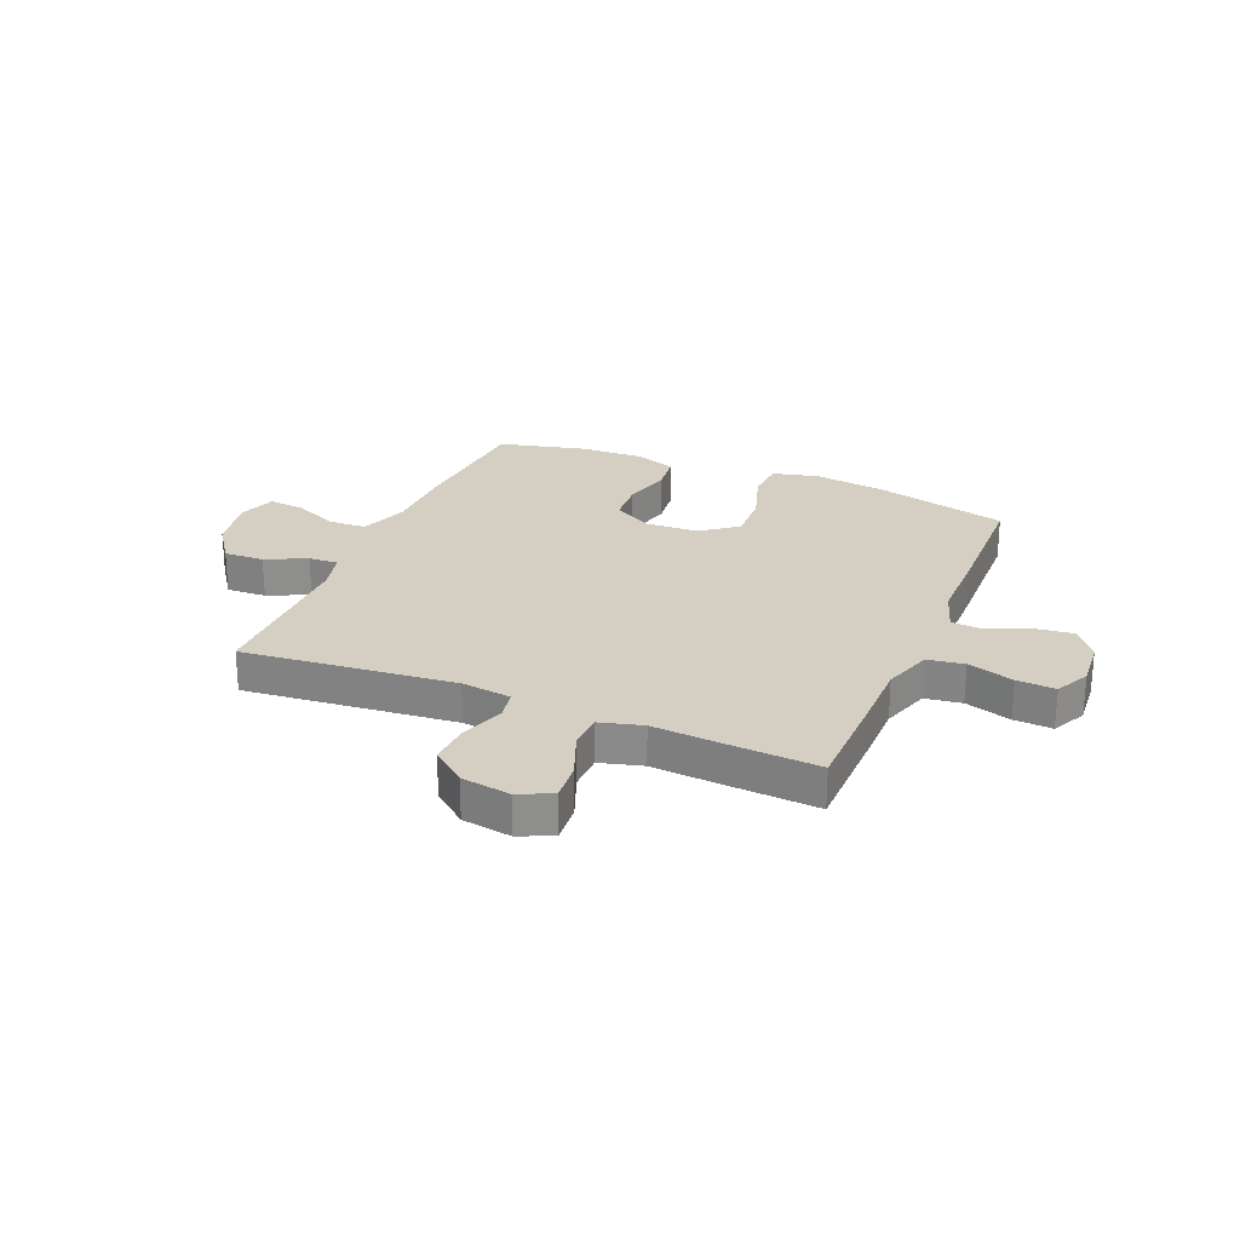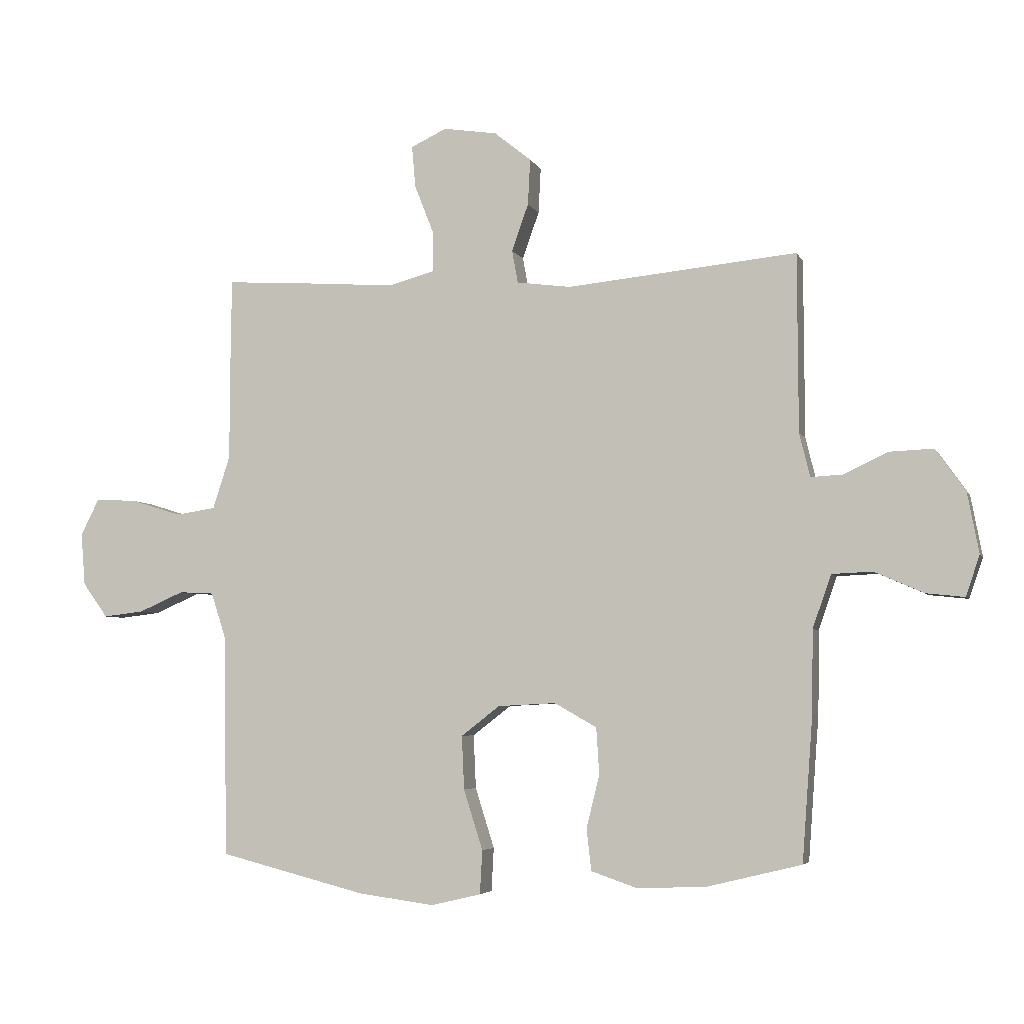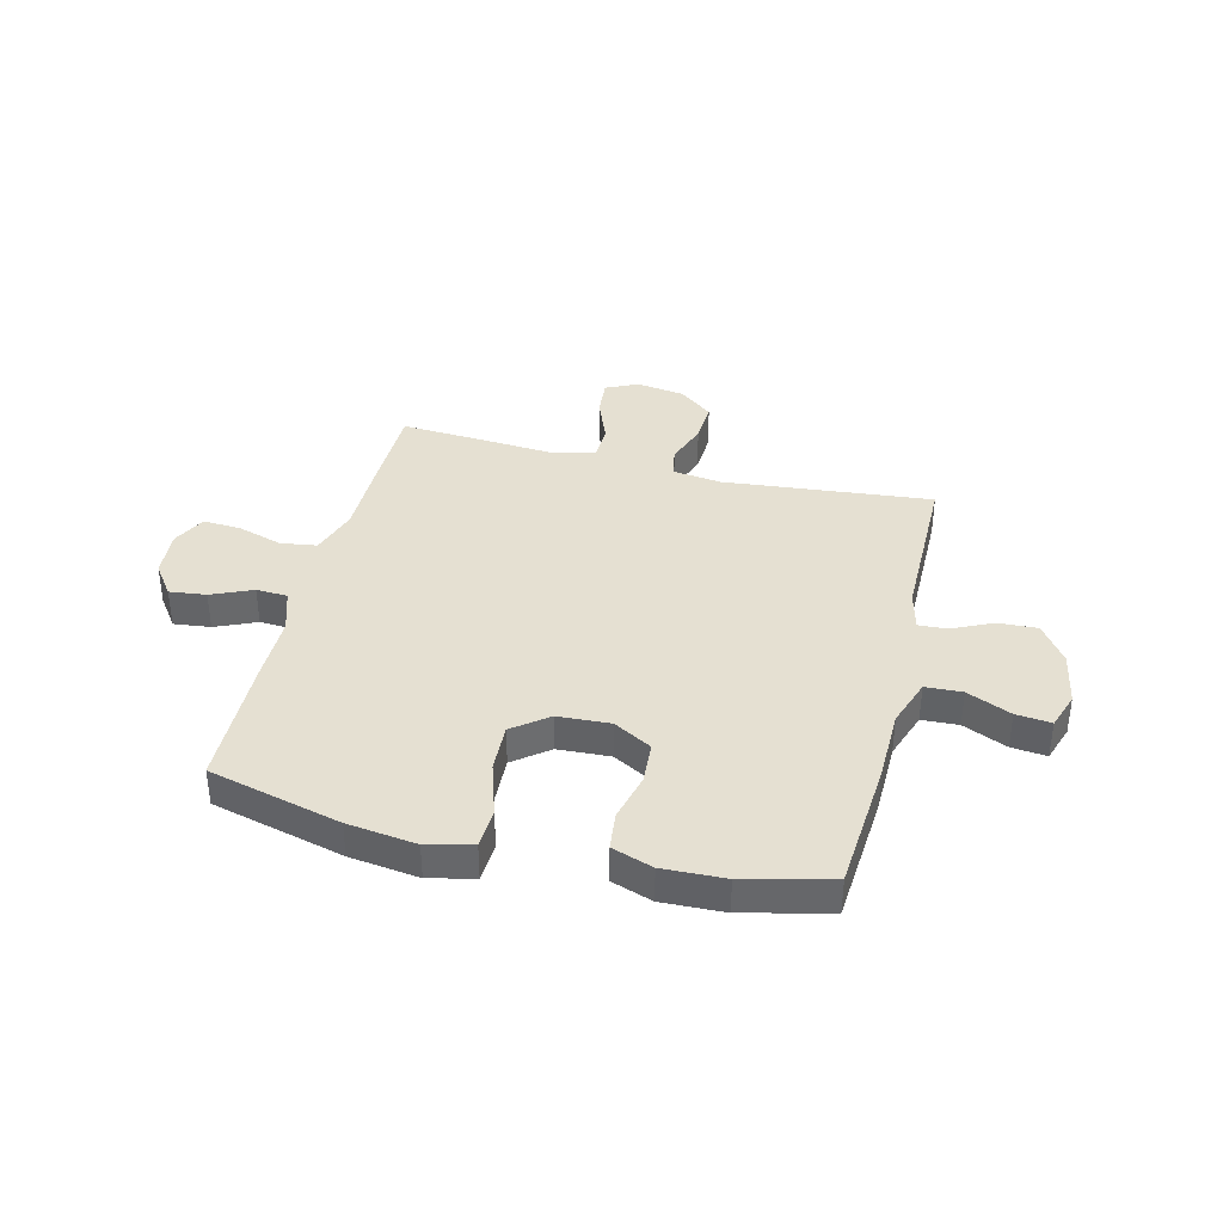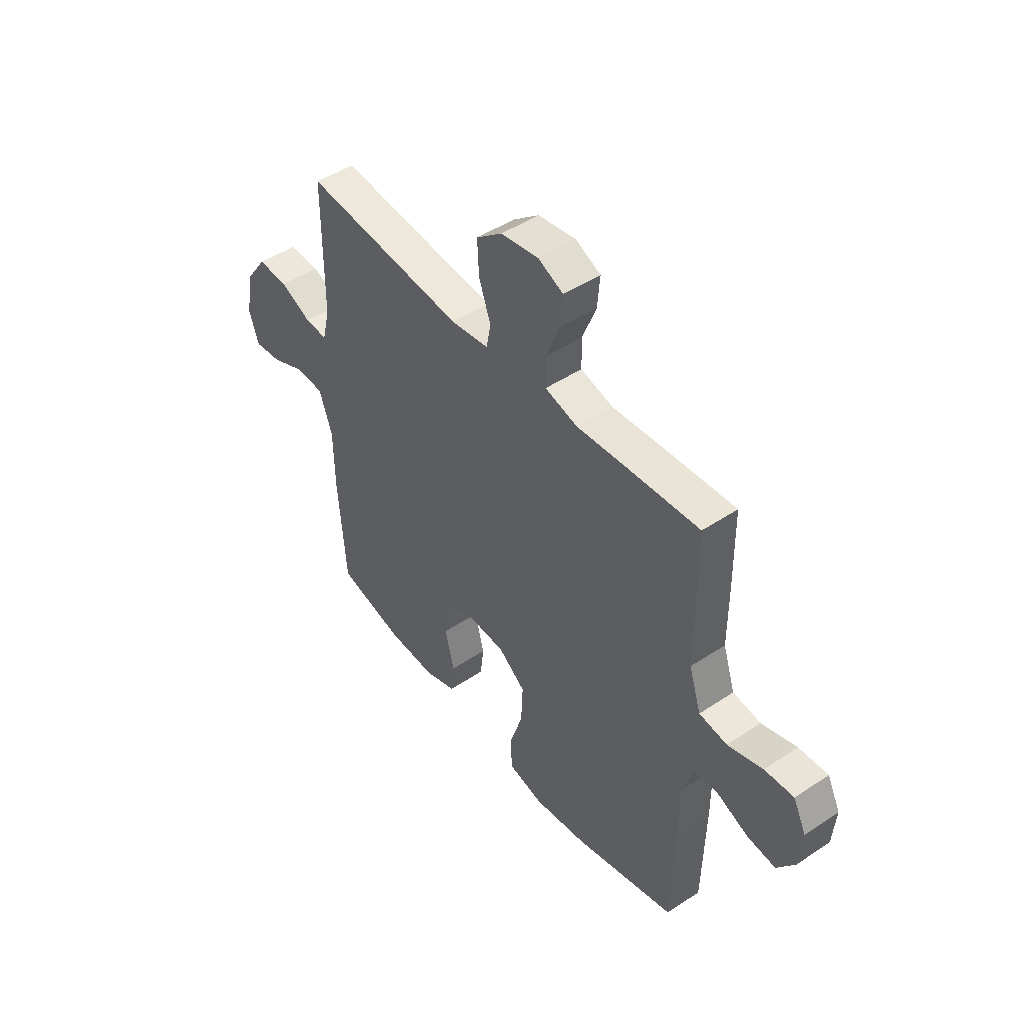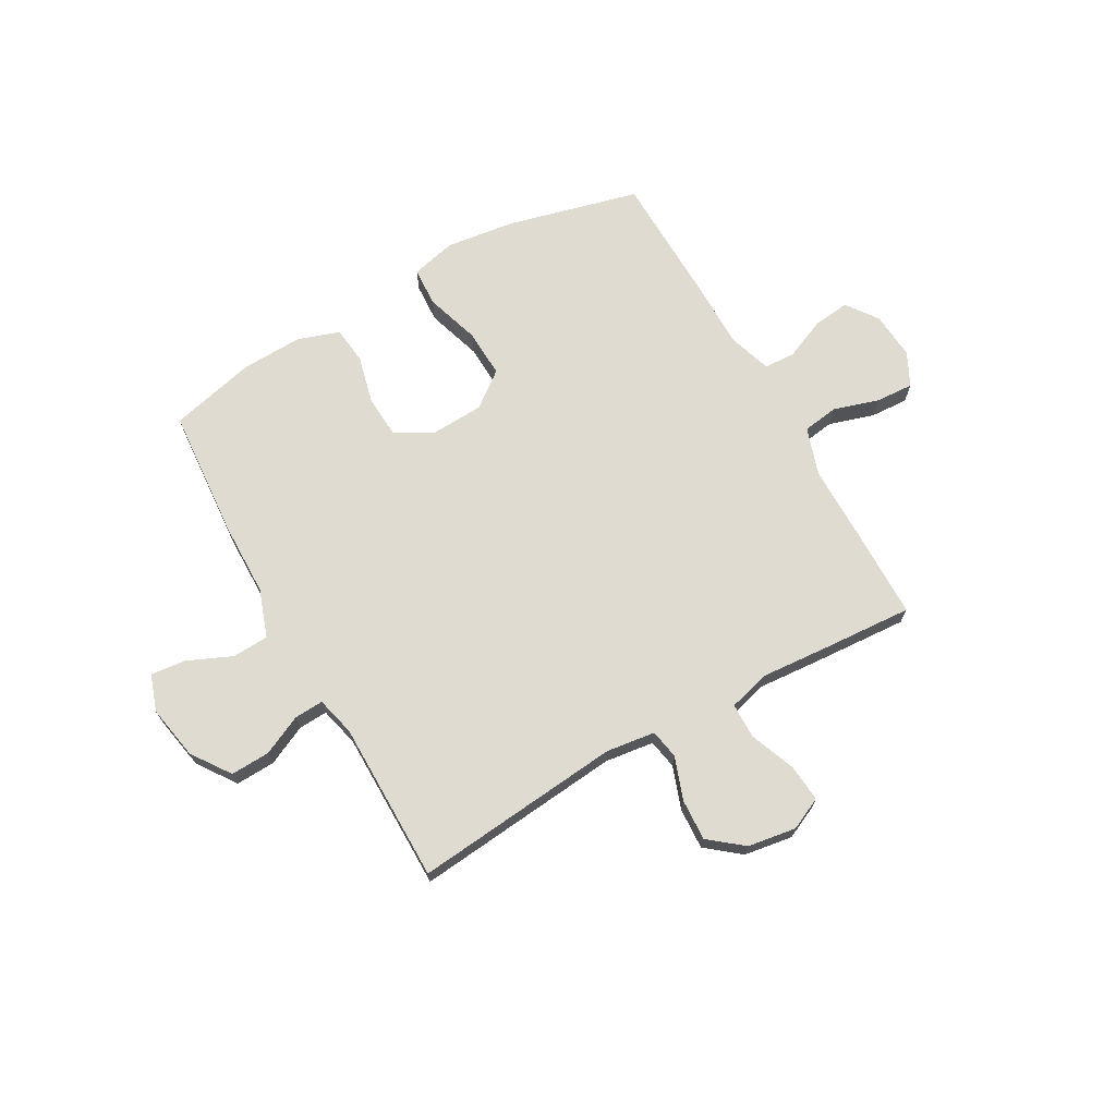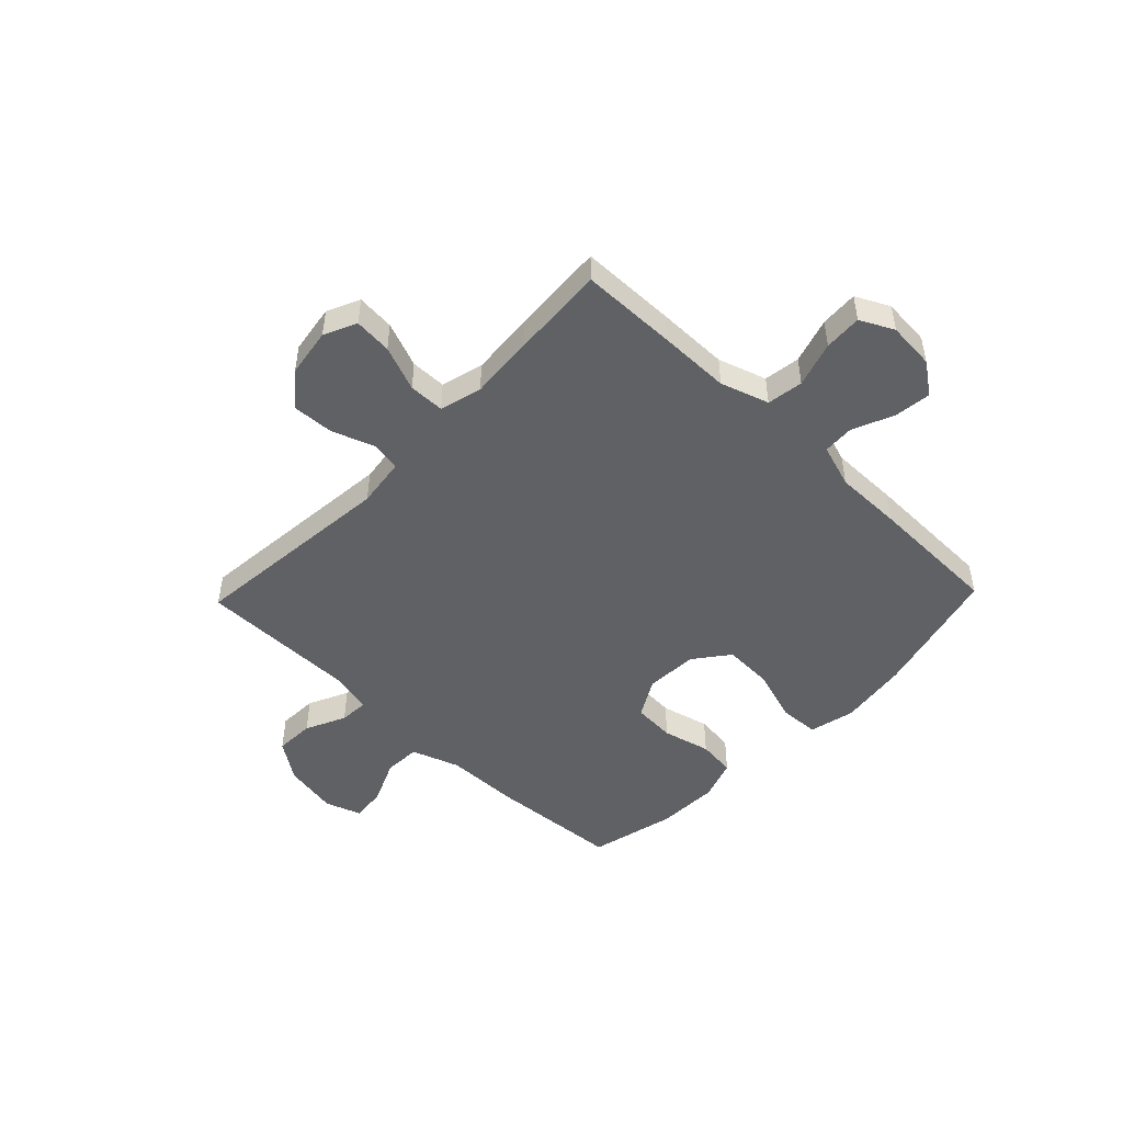
<metadata>
{"format":"obj","ext":"obj","renderer":"f3d","projection":"perspective","resolution":1024,"background":"white","views":[{"elev":25.4,"azim":22.7,"up":"+Y"},{"elev":-4.7,"azim":-164.4,"up":"+Z"},{"elev":37.8,"azim":-166.1,"up":"+Y"},{"elev":47.1,"azim":52.9,"up":"+Z"},{"elev":69.8,"azim":-29.4,"up":"+Y"},{"elev":-48.7,"azim":46.2,"up":"+Y"}]}
</metadata>
<code>
v 0.5 0.07 -0.5
v 0.255 0.07 -0.562
v 0.127 0.07 -0.579
v 0.043 0.07 -0.559
v 0.039 0.07 -0.486
v 0.071 0.07 -0.385
v 0.075 0.07 -0.295
v 0.01 0.07 -0.245
v -0.087 0.07 -0.24
v -0.158 0.07 -0.28
v -0.163 0.07 -0.358
v -0.141 0.07 -0.447
v -0.149 0.07 -0.517
v -0.225 0.07 -0.543
v -0.34 0.07 -0.539
v -0.5 0.07 -0.5
v -0.518 0.07 -0.257
v -0.52 0.07 -0.12
v -0.551 0.07 -0.031
v -0.619 0.07 -0.028
v -0.701 0.07 -0.064
v -0.766 0.07 -0.071
v -0.789 0.07 -0.003
v -0.77 0.07 0.098
v -0.72 0.07 0.169
v -0.647 0.07 0.166
v -0.573 0.07 0.131
v -0.519 0.07 0.128
v -0.501 0.07 0.201
v -0.5 0.07 0.5
v -0.114 0.07 0.462
v -0.023 0.07 0.474
v -0.013 0.07 0.529
v -0.041 0.07 0.608
v -0.045 0.07 0.685
v 0.017 0.07 0.735
v 0.107 0.07 0.749
v 0.167 0.07 0.721
v 0.161 0.07 0.651
v 0.128 0.07 0.567
v 0.129 0.07 0.501
v 0.207 0.07 0.48
v 0.327 0.07 0.489
v 0.5 0.07 0.5
v 0.502 0.07 0.322
v 0.502 0.07 0.19
v 0.531 0.07 0.101
v 0.598 0.07 0.091
v 0.682 0.07 0.117
v 0.752 0.07 0.121
v 0.783 0.07 0.059
v 0.776 0.07 -0.029
v 0.734 0.07 -0.087
v 0.666 0.07 -0.079
v 0.59 0.07 -0.046
v 0.532 0.07 -0.049
v 0.506 0.07 -0.129
v 0.506 0.07 -0.253
v 0.5 0 -0.5
v 0.255 0 -0.562
v 0.127 0 -0.579
v 0.043 0 -0.559
v 0.039 0 -0.486
v 0.071 0 -0.385
v 0.075 0 -0.295
v 0.01 0 -0.245
v -0.087 0 -0.24
v -0.158 0 -0.28
v -0.163 0 -0.358
v -0.141 0 -0.447
v -0.149 0 -0.517
v -0.225 0 -0.543
v -0.34 0 -0.539
v -0.5 0 -0.5
v -0.518 0 -0.257
v -0.52 0 -0.12
v -0.551 0 -0.031
v -0.619 0 -0.028
v -0.701 0 -0.064
v -0.766 0 -0.071
v -0.789 0 -0.003
v -0.77 0 0.098
v -0.72 0 0.169
v -0.647 0 0.166
v -0.573 0 0.131
v -0.519 0 0.128
v -0.501 0 0.201
v -0.5 0 0.5
v -0.114 0 0.462
v -0.023 0 0.474
v -0.013 0 0.529
v -0.041 0 0.608
v -0.045 0 0.685
v 0.017 0 0.735
v 0.107 0 0.749
v 0.167 0 0.721
v 0.161 0 0.651
v 0.128 0 0.567
v 0.129 0 0.501
v 0.207 0 0.48
v 0.327 0 0.489
v 0.5 0 0.5
v 0.502 0 0.322
v 0.502 0 0.19
v 0.531 0 0.101
v 0.598 0 0.091
v 0.682 0 0.117
v 0.752 0 0.121
v 0.783 0 0.059
v 0.776 0 -0.029
v 0.734 0 -0.087
v 0.666 0 -0.079
v 0.59 0 -0.046
v 0.532 0 -0.049
v 0.506 0 -0.129
v 0.506 0 -0.253
f 57 58 1 2
f 56 57 2 3
f 52 53 54 55
f 52 55 56
f 51 52 56
f 48 49 50 51
f 47 48 51 56
f 46 47 56 3
f 42 43 44 45
f 41 42 45 46
f 37 38 39 40
f 37 40 41
f 36 37 41
f 33 34 35 36
f 33 36 41
f 32 33 41 46
f 29 30 31
f 28 29 31 32
f 24 25 26 27
f 24 27 28
f 23 24 28
f 20 21 22 23
f 19 20 23 28
f 18 19 28 32
f 11 12 13 14
f 10 11 14 15
f 3 4 5 6
f 3 6 7
f 46 3 7
f 32 46 7 8
f 18 32 8 9
f 17 18 9 10
f 10 15 16 17
f 60 59 116 115
f 61 60 115 114
f 113 112 111 110
f 114 113 110
f 114 110 109
f 109 108 107 106
f 114 109 106 105
f 61 114 105 104
f 103 102 101 100
f 104 103 100 99
f 98 97 96 95
f 99 98 95
f 99 95 94
f 94 93 92 91
f 99 94 91
f 104 99 91 90
f 89 88 87
f 90 89 87 86
f 85 84 83 82
f 86 85 82
f 86 82 81
f 81 80 79 78
f 86 81 78 77
f 90 86 77 76
f 72 71 70 69
f 73 72 69 68
f 64 63 62 61
f 65 64 61
f 65 61 104
f 66 65 104 90
f 67 66 90 76
f 68 67 76 75
f 75 74 73 68
f 1 59 60 2
f 2 60 61 3
f 3 61 62 4
f 4 62 63 5
f 5 63 64 6
f 6 64 65 7
f 7 65 66 8
f 8 66 67 9
f 9 67 68 10
f 10 68 69 11
f 11 69 70 12
f 12 70 71 13
f 13 71 72 14
f 14 72 73 15
f 15 73 74 16
f 16 74 75 17
f 17 75 76 18
f 18 76 77 19
f 19 77 78 20
f 20 78 79 21
f 21 79 80 22
f 22 80 81 23
f 23 81 82 24
f 24 82 83 25
f 25 83 84 26
f 26 84 85 27
f 27 85 86 28
f 28 86 87 29
f 29 87 88 30
f 30 88 89 31
f 31 89 90 32
f 32 90 91 33
f 33 91 92 34
f 34 92 93 35
f 35 93 94 36
f 36 94 95 37
f 37 95 96 38
f 38 96 97 39
f 39 97 98 40
f 40 98 99 41
f 41 99 100 42
f 42 100 101 43
f 43 101 102 44
f 44 102 103 45
f 45 103 104 46
f 46 104 105 47
f 47 105 106 48
f 48 106 107 49
f 49 107 108 50
f 50 108 109 51
f 51 109 110 52
f 52 110 111 53
f 53 111 112 54
f 54 112 113 55
f 55 113 114 56
f 56 114 115 57
f 57 115 116 58
f 58 116 59 1

</code>
